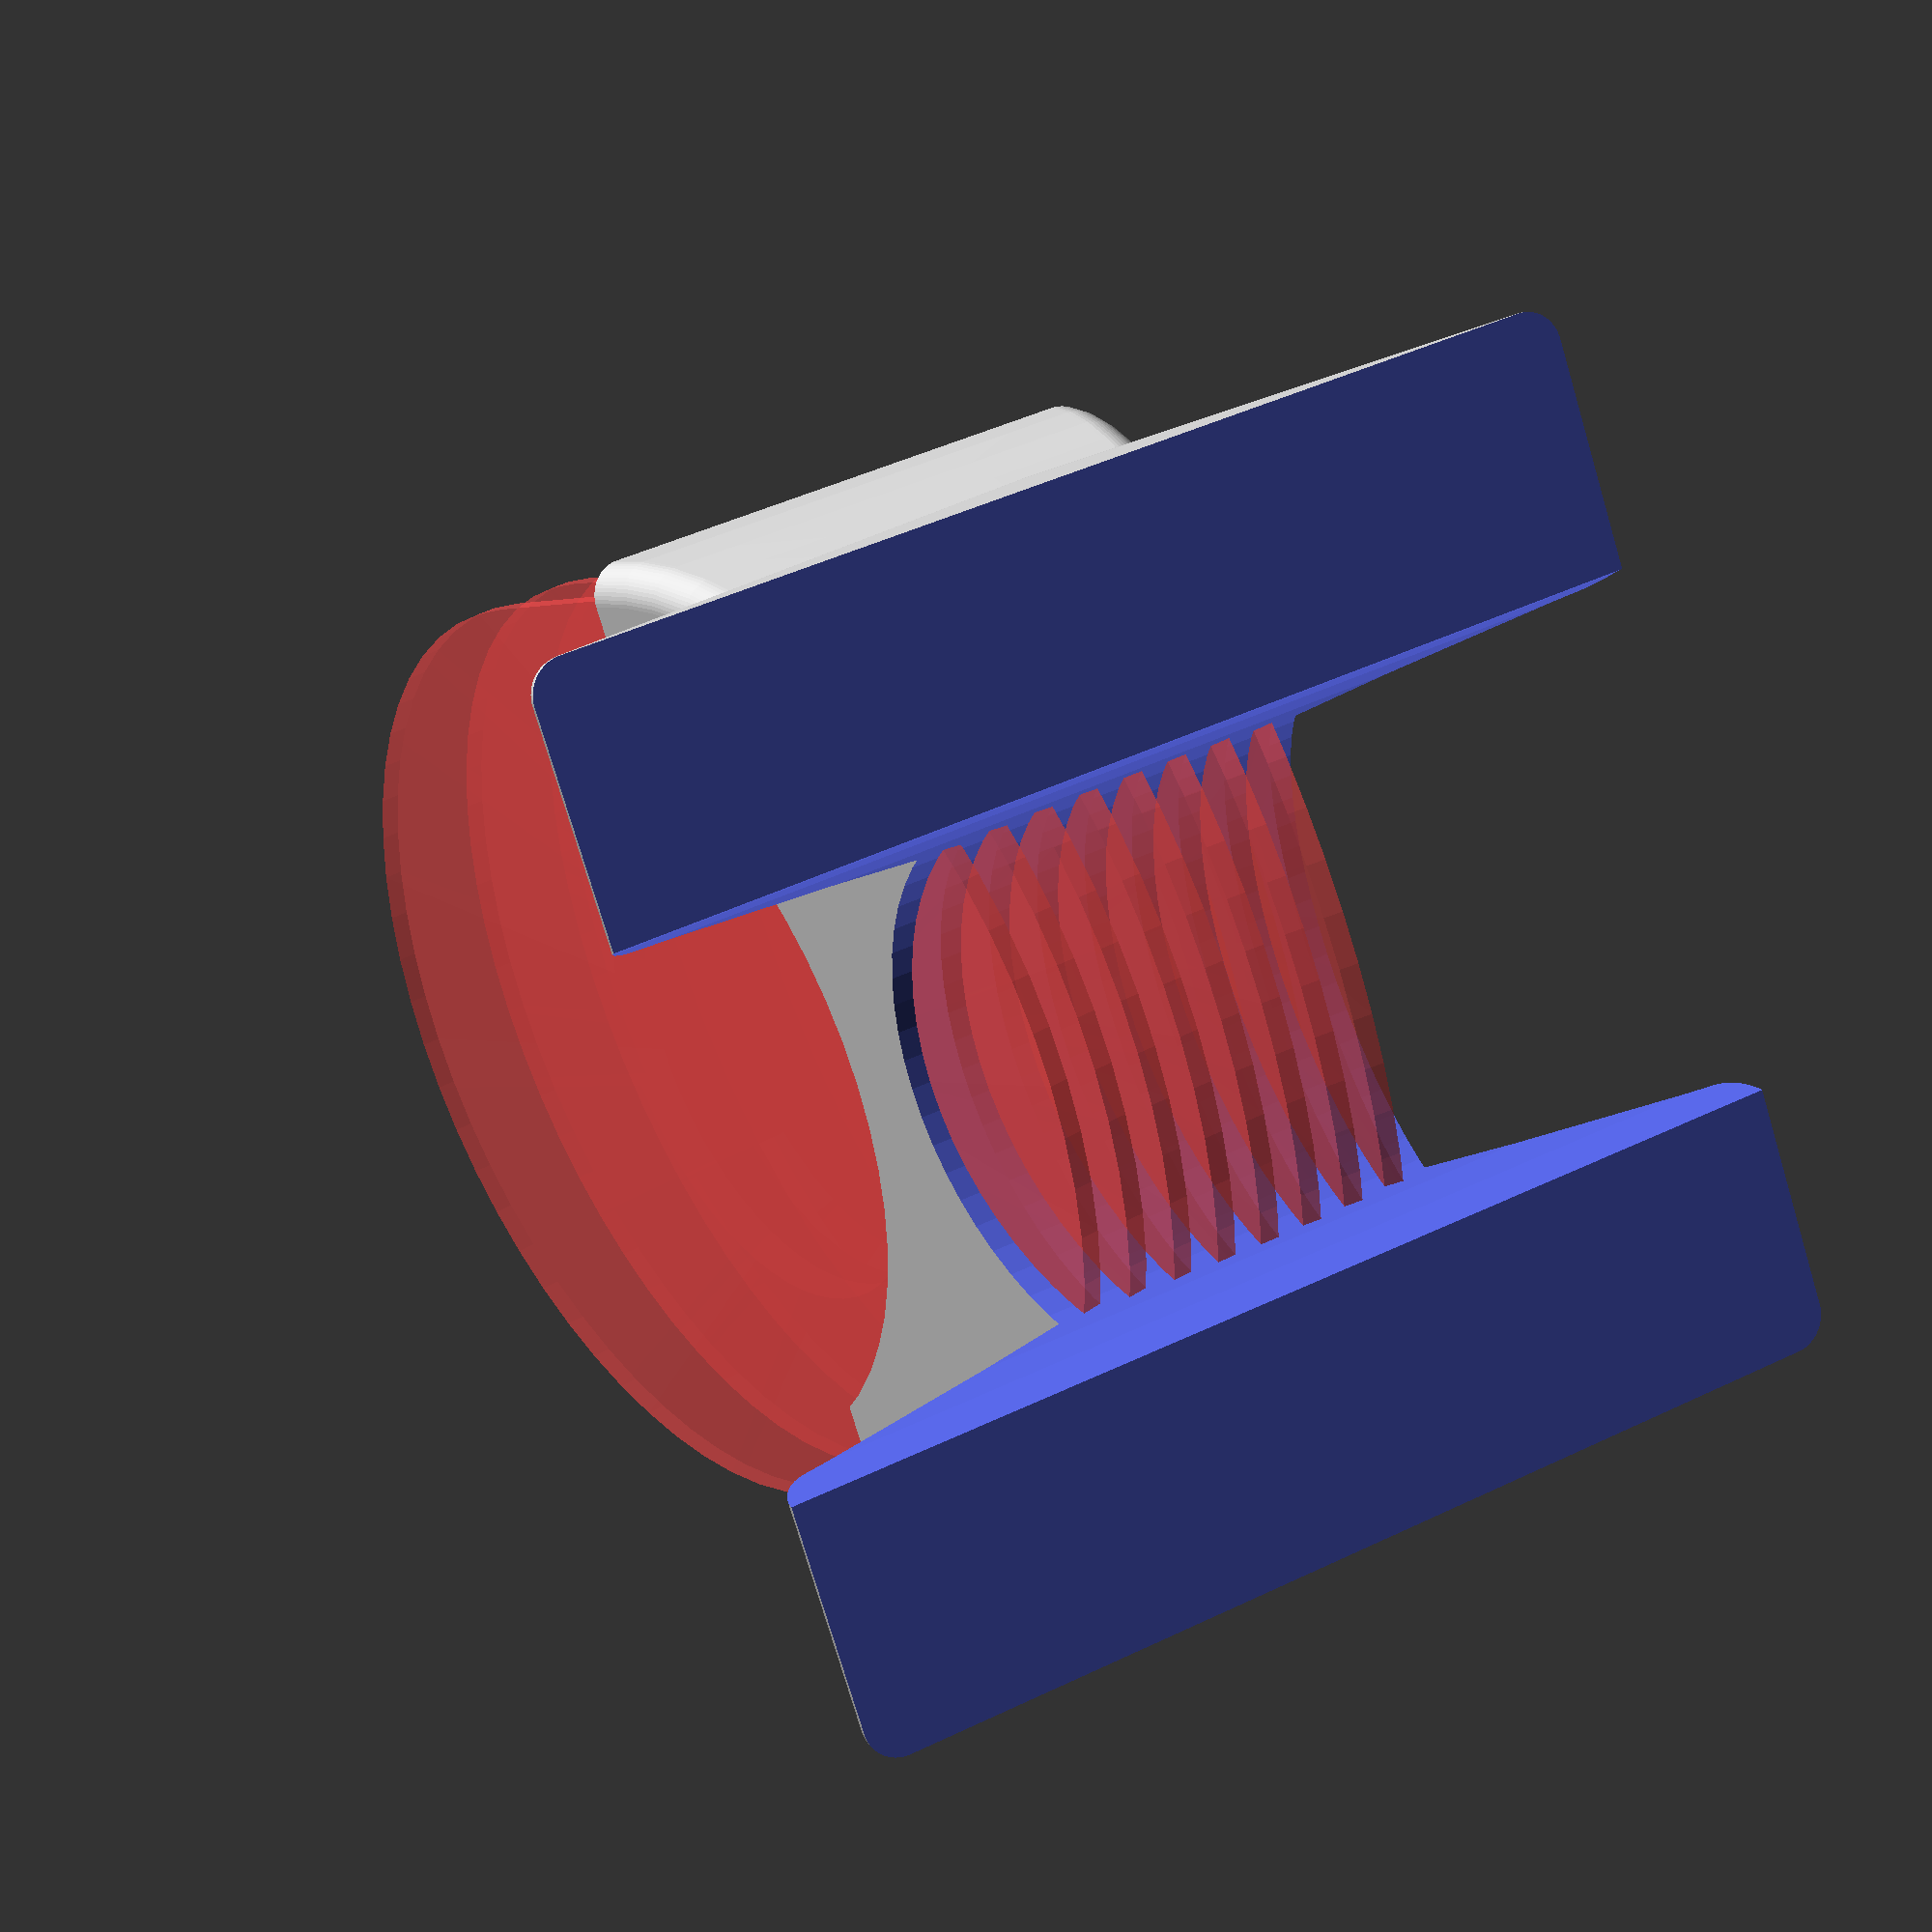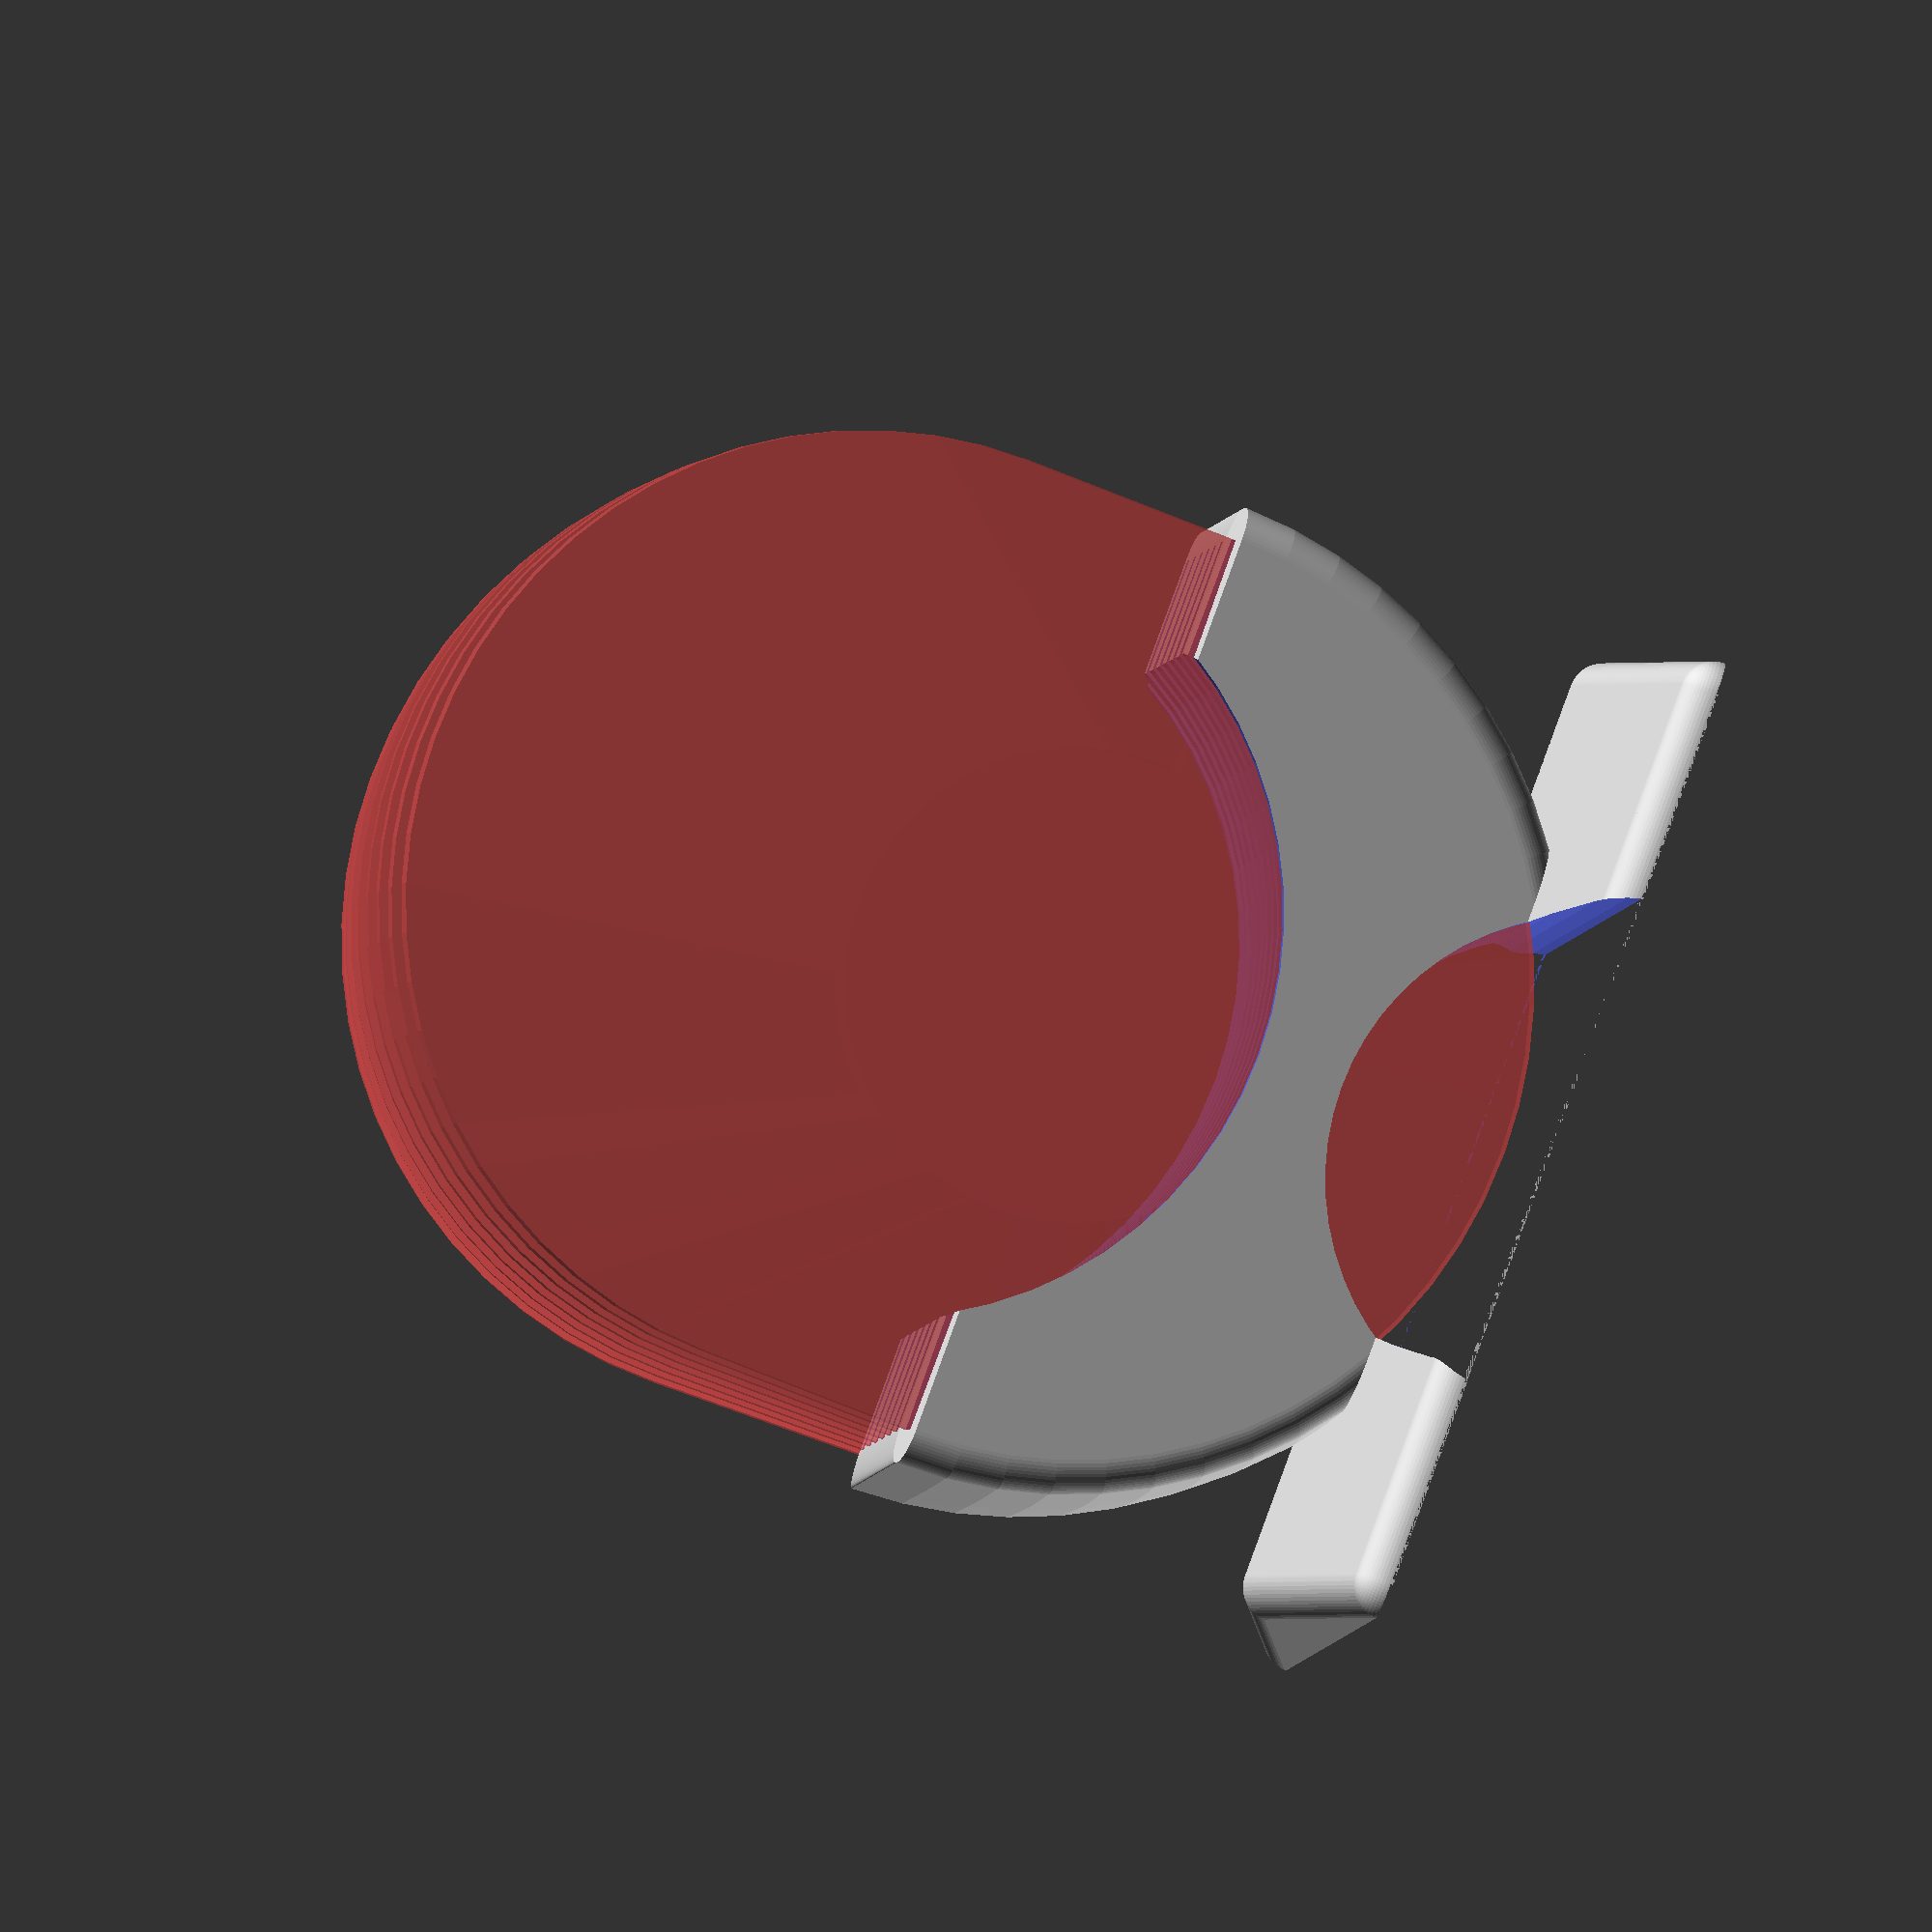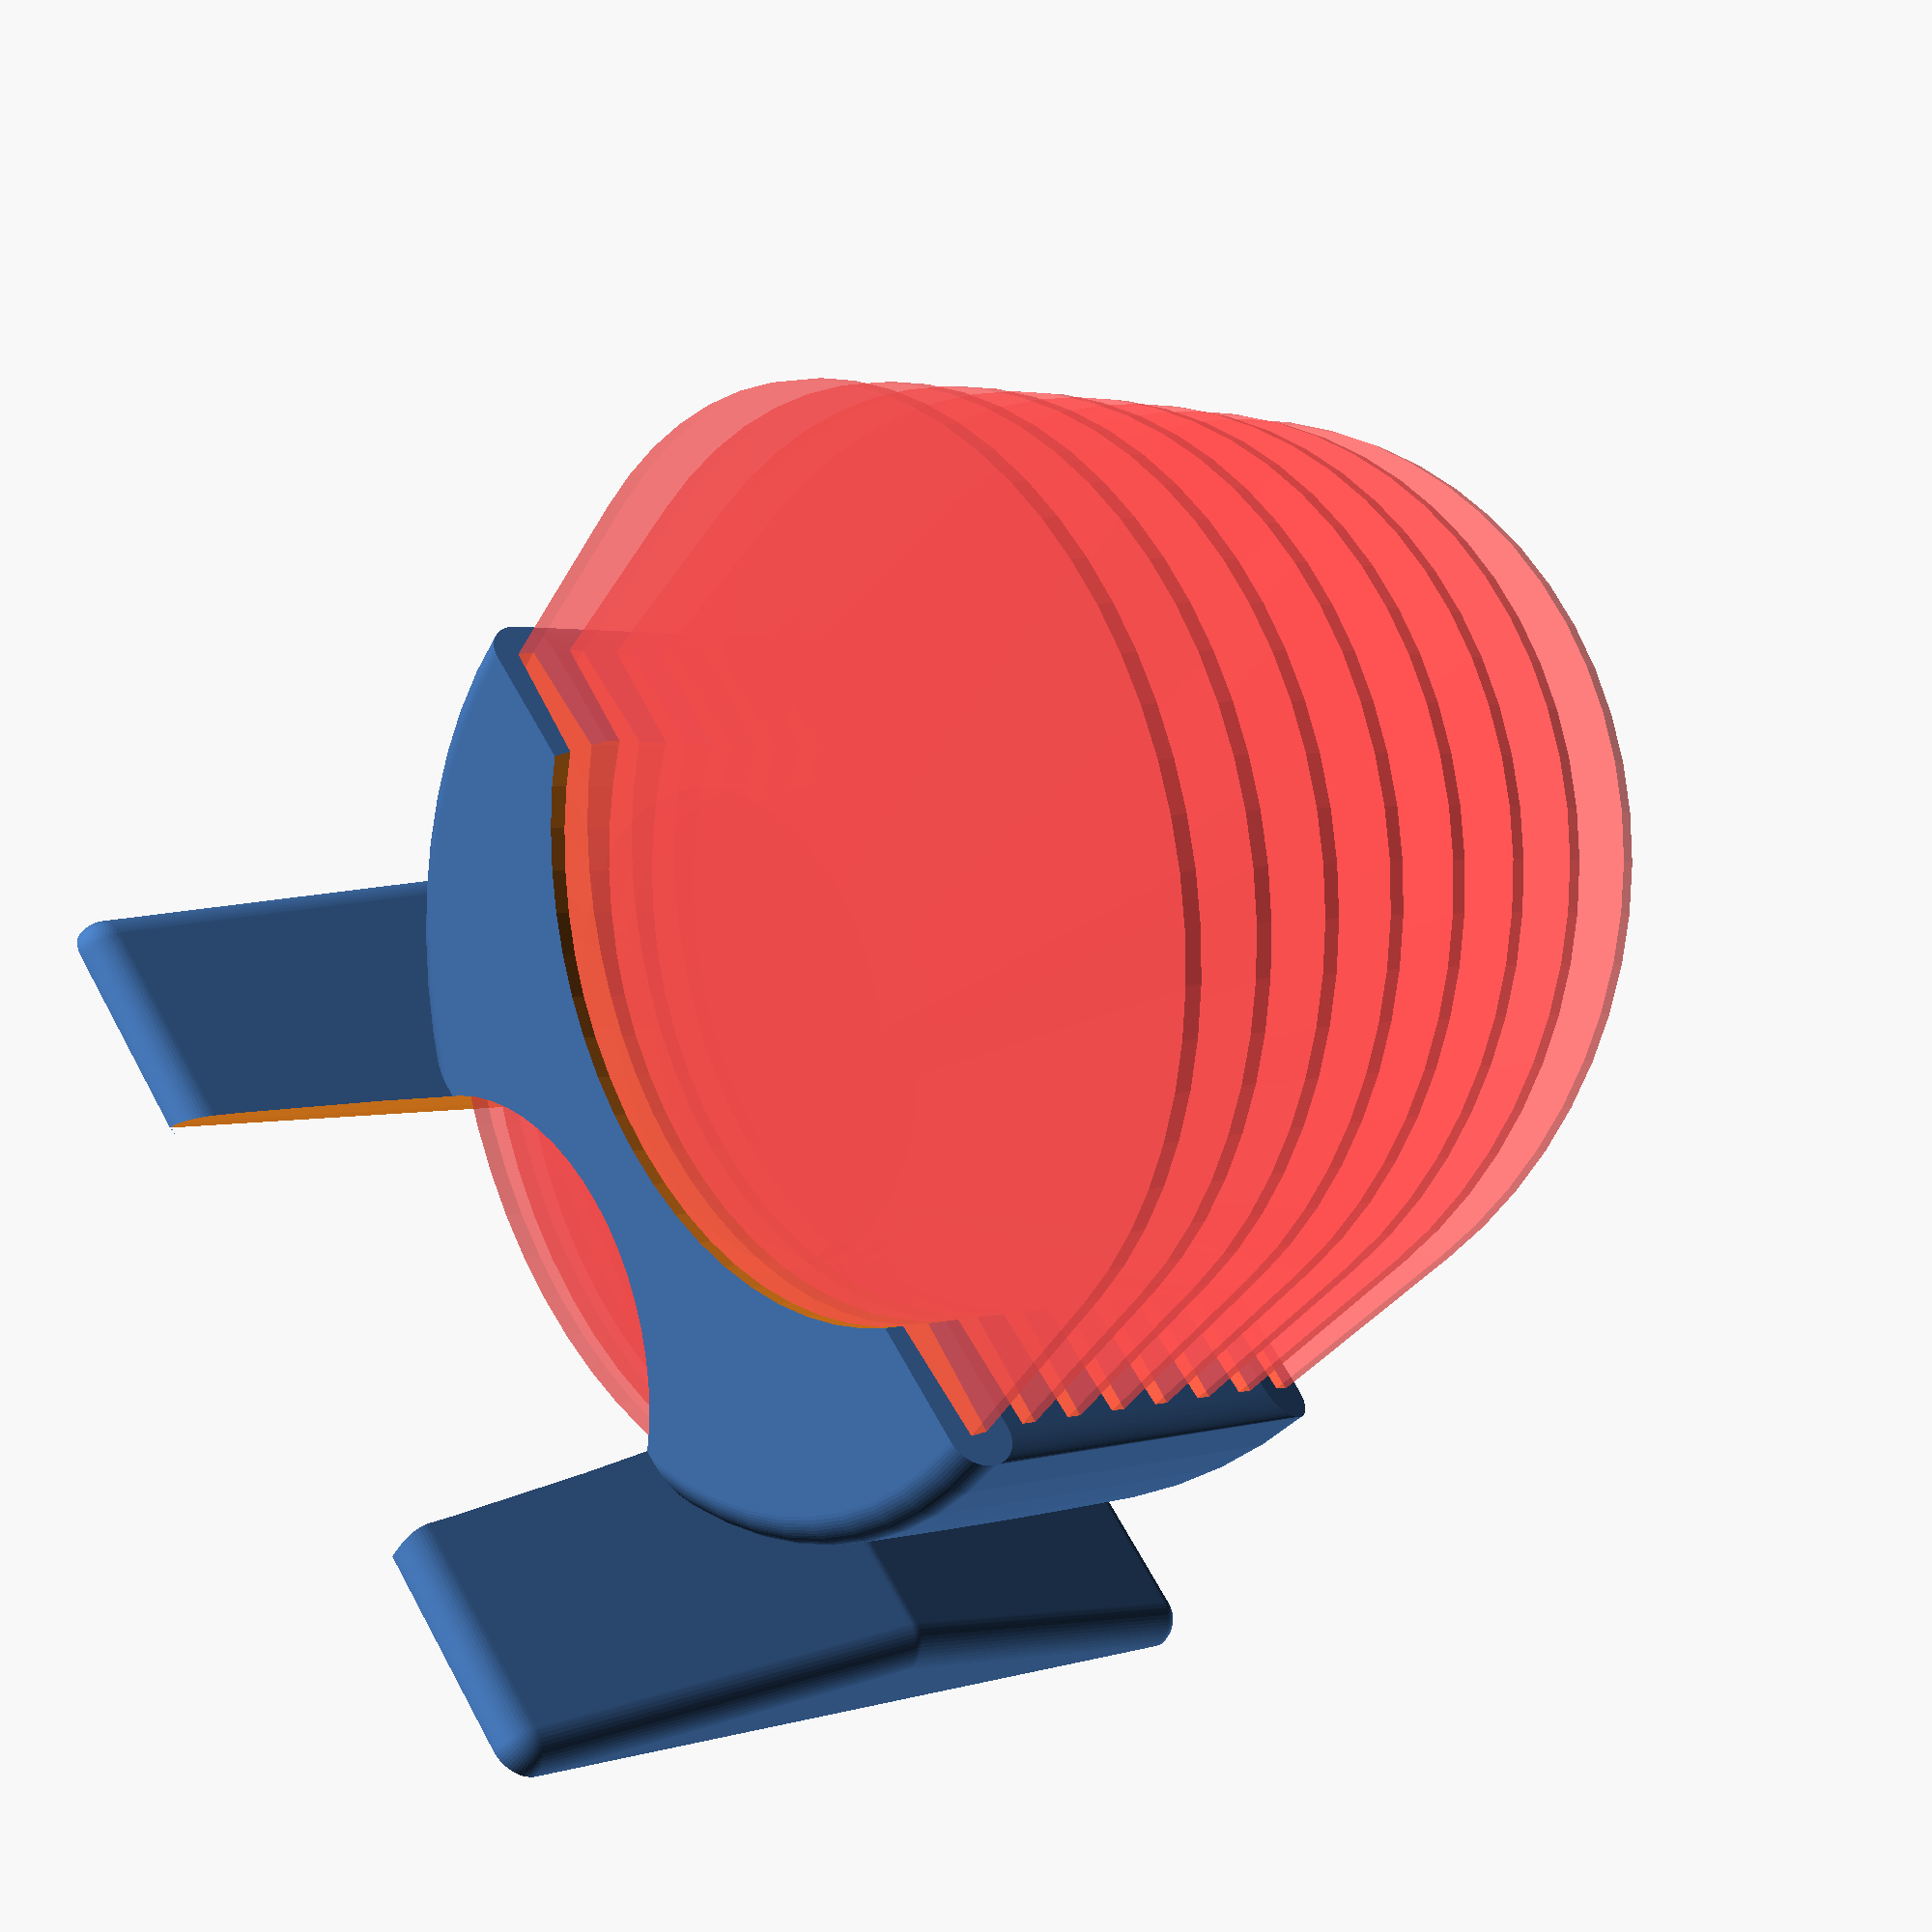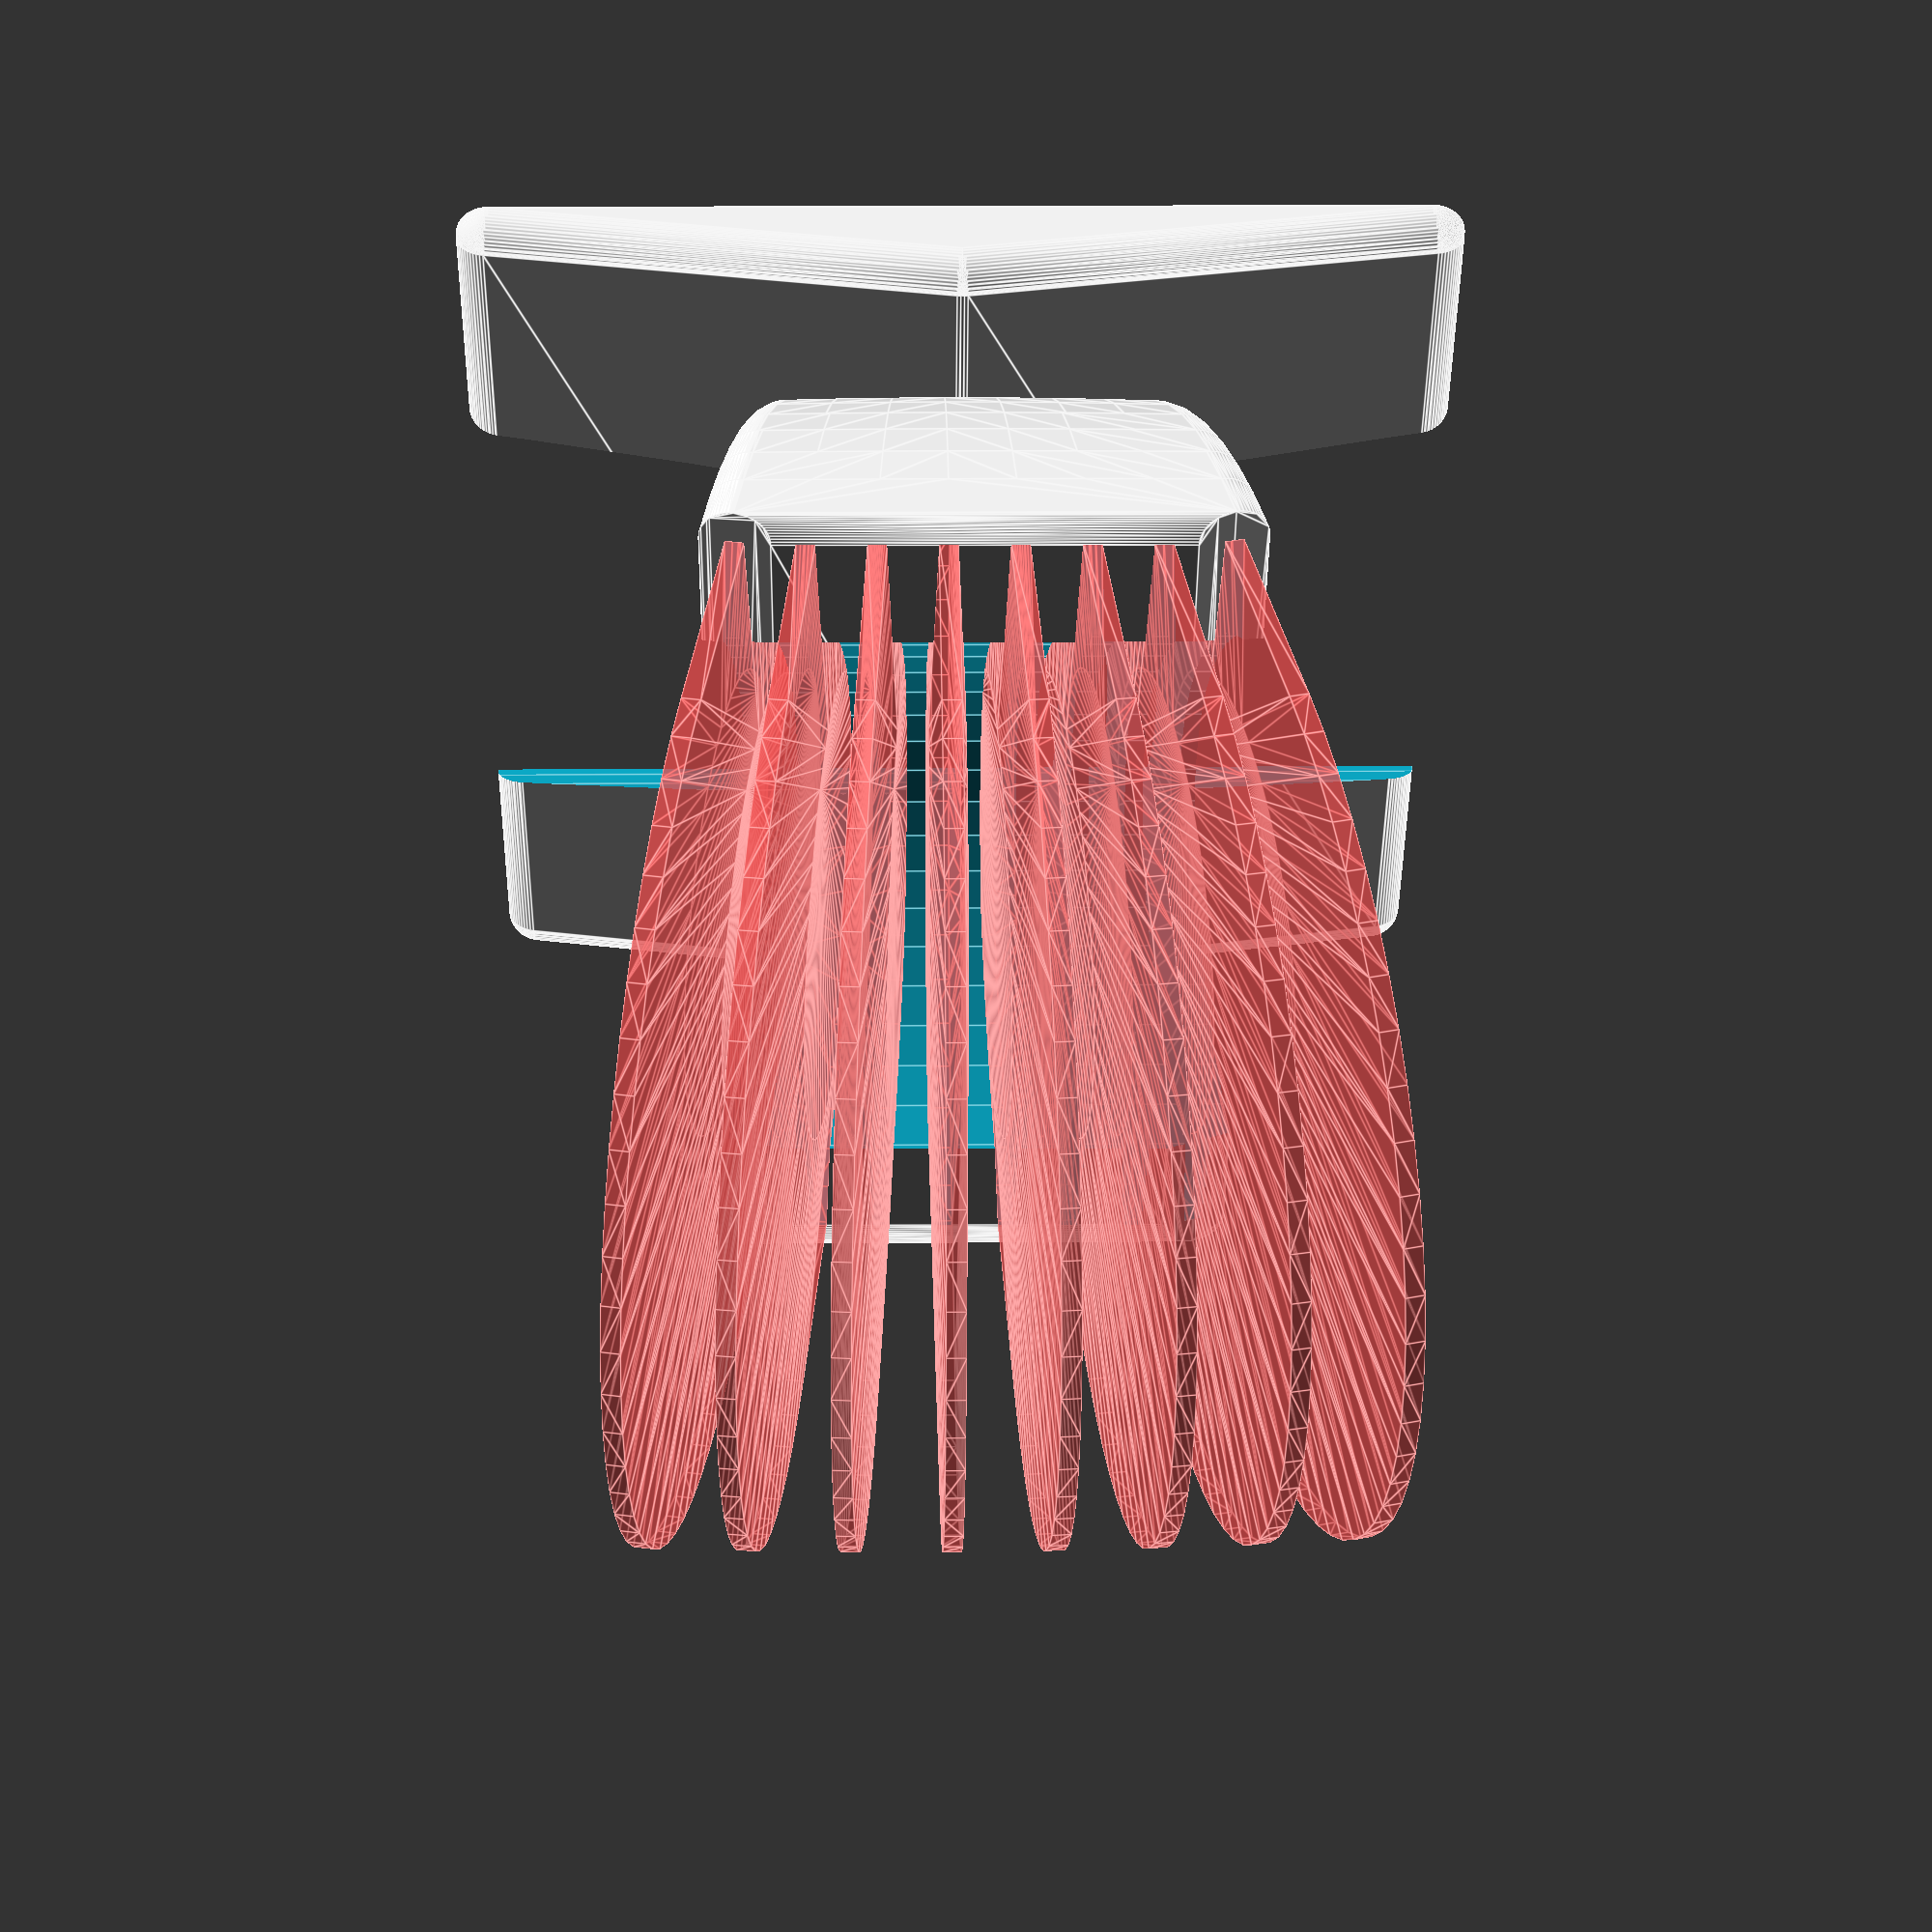
<openscad>
$fn=60;
diskdiameter=130;
slotdiameter=diskdiameter*1.05;
diskthickness=1.9;
slotthickness=diskthickness+0.8;
diskbetween=7;
outedge=10;
endsize=5;
disks=8;
xspread=3; // could be calculated from disk spread angle...
belowslot=5;
diskcenterz=belowslot+diskdiameter/2;

holderxsize=outedge+disks*slotthickness+diskbetween*6;
holderysize=slotdiameter+outedge;
holderzsize=diskcenterz + diskdiameter/10;

diskaxisy=holderysize/2;

basey=holderysize;
basex=holderxsize*2;
basetopz=10;

holediameter=diskdiameter/1.7;
holezposition=-10;
upperholediameter=diskdiameter*0.9;

difference() {
  union() {
    if (0) {
    hull() {
      translate([outedge/2,outedge/2,0]) sphere(d=outedge);
      translate([outedge/2,holderysize - outedge/2,0]) sphere(d=outedge);
      translate([holderxsize - outedge/2,holderysize - outedge/2,0]) sphere(d=outedge);
      translate([holderxsize - outedge/2,outedge/2,0]) sphere(d=outedge);
      translate([outedge/2 - xspread,outedge/2,holderzsize - outedge/2]) sphere(d=outedge);
      translate([outedge/2 - xspread,holderysize - outedge/2,holderzsize - outedge/2]) sphere(d=outedge);
      translate([holderxsize + xspread - outedge/2,holderysize - outedge/2,holderzsize - outedge/2]) sphere(d=outedge);
      translate([holderxsize + xspread - outedge/2,outedge/2,holderzsize - outedge/2]) sphere(d=outedge);
    }
  }
    hull() {
      translate([-(basex-holderxsize)/2 + outedge/2,outedge/2,0]) sphere(d=outedge);
      translate([-(basex-holderxsize)/2 + outedge/2,holderysize + (basey-holderysize)/2 - outedge/2,0]) sphere(d=outedge);
      translate([holderxsize/2,outedge/2,basetopz]) sphere(d=outedge);
      translate([holderxsize/2,holderysize + (basey-holderysize)/2 - outedge/2,basetopz]) sphere(d=outedge);
      translate([holderxsize + (basex-holderxsize)/2 - outedge/2,outedge/2,0]) sphere(d=outedge);
      translate([holderxsize + (basex-holderxsize)/2 - outedge/2,holderysize + (basey-holderysize)/2 - outedge/2,0]) sphere(d=outedge);
    }
    hull() {
      for (i=[0:1:disks-1]) translate([outedge/2+i*(diskbetween+slotthickness), diskaxisy, diskcenterz]) rotate([0,90 + 3*(1 + i - disks/2),0]) rotate([0,0,-90]) hull() { rotate_extrude(angle=180,convexity=10,$fn=60) hull() { translate([diskdiameter/2,0,0]) circle(d=outedge); translate([slotdiameter/2,0,0]) circle(d=outedge); } }
      //cylinder(d=slotdiameter,h=slotthickness); cylinder(d=slotdiameter/2,h=slotthickness*2); translate([-diskdiameter/4,0,0]) cylinder(d=slotdiameter,h=slotthickness); }
    }
  }

#for (i=[0:1:disks-1]) translate([outedge/2+i*(diskbetween+slotthickness), diskaxisy, diskcenterz]) rotate([0,90 + 3*(1 + i - disks/2),0]) translate([0,0,-slotthickness/2]) hull() { cylinder(d=slotdiameter,h=slotthickness); translate([0,0,-slotthickness/2]) cylinder(d=slotdiameter/2,h=slotthickness*2); translate([-diskdiameter/4,0,0]) cylinder(d=slotdiameter,h=slotthickness); }

translate([-(basex - holderxsize)/2,holderysize/2,holezposition]) rotate([0,90,-0.01]) cylinder(d=holediameter,h=basex);

translate([-(basex - holderxsize)/2,holderysize/2,holderzsize*1.2]) rotate([0,90,-0.01]) cylinder(d=upperholediameter,h=basex);

translate([-(basex-holderxsize)/2,-0.01,-outedge]) cube([basex+1,basey+1,outedge]);
}

</openscad>
<views>
elev=174.3 azim=198.0 roll=22.9 proj=p view=wireframe
elev=78.8 azim=254.7 roll=69.2 proj=o view=wireframe
elev=229.6 azim=323.4 roll=216.5 proj=p view=wireframe
elev=135.4 azim=180.5 roll=180.9 proj=p view=edges
</views>
